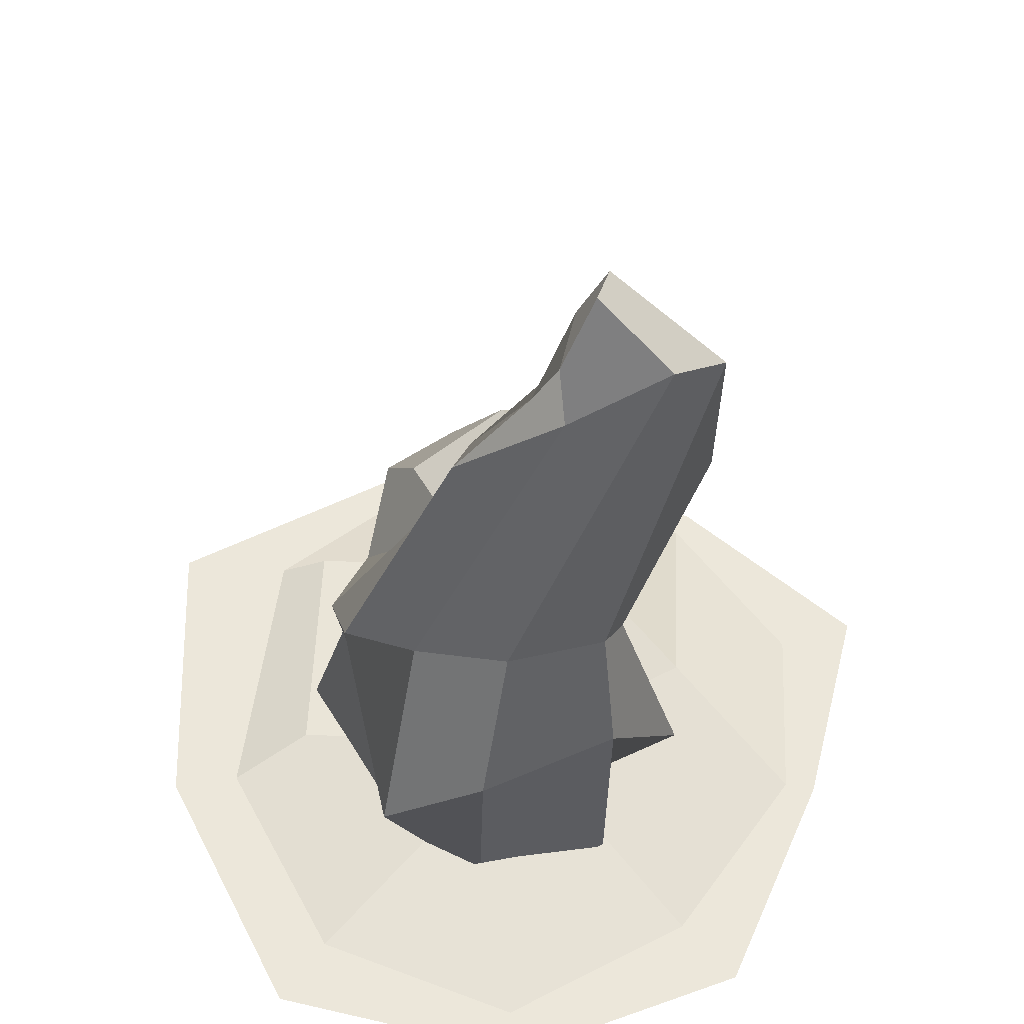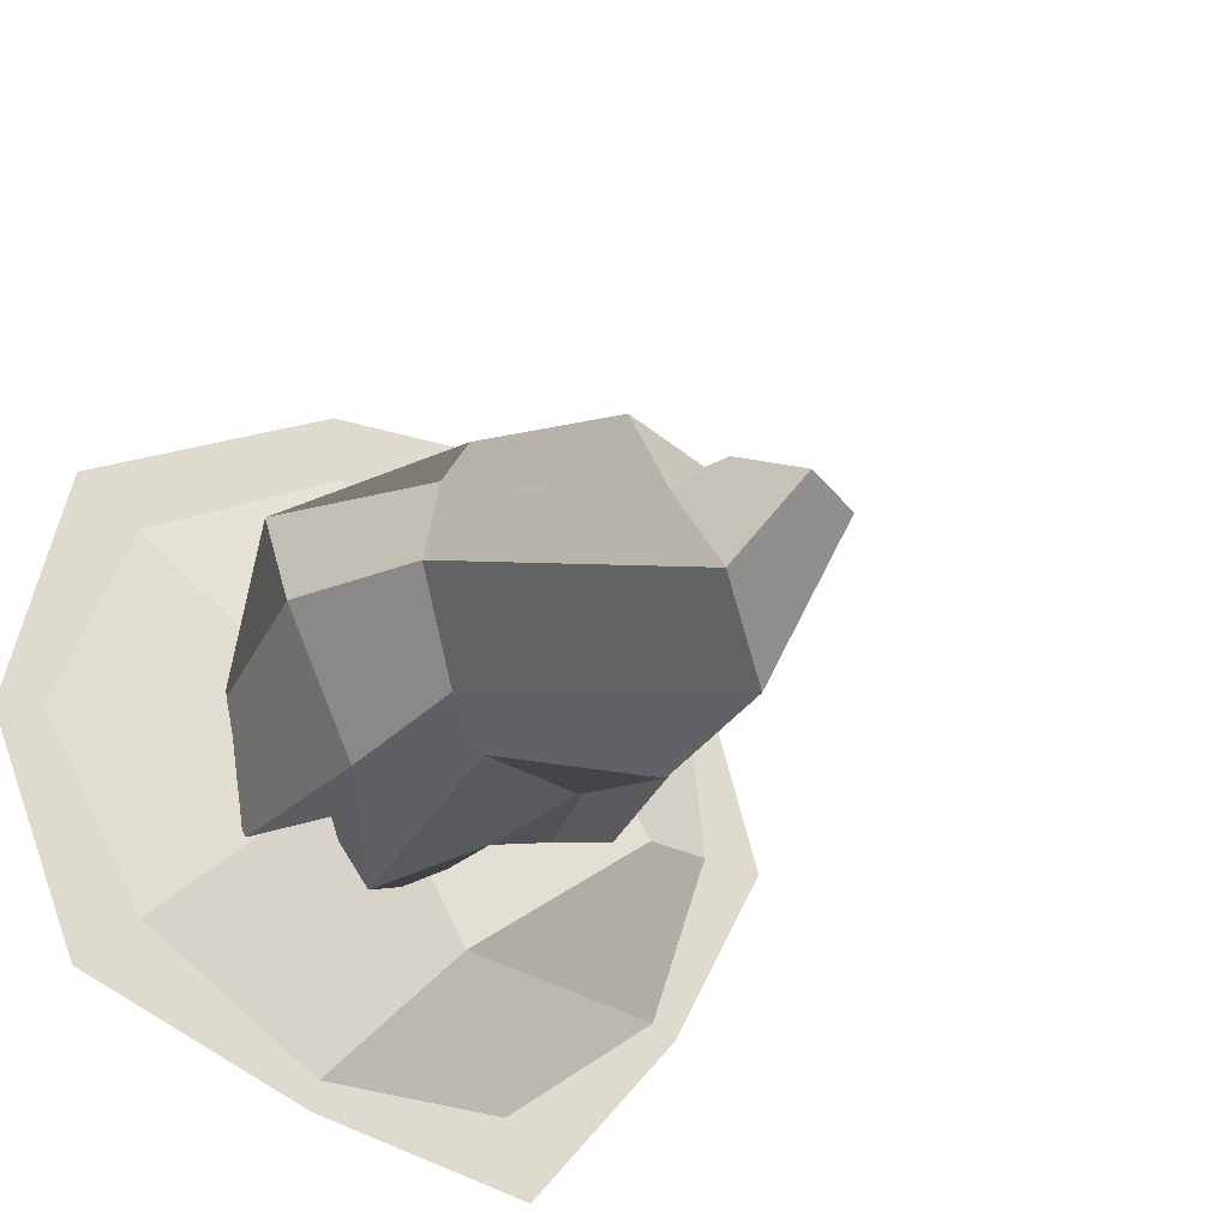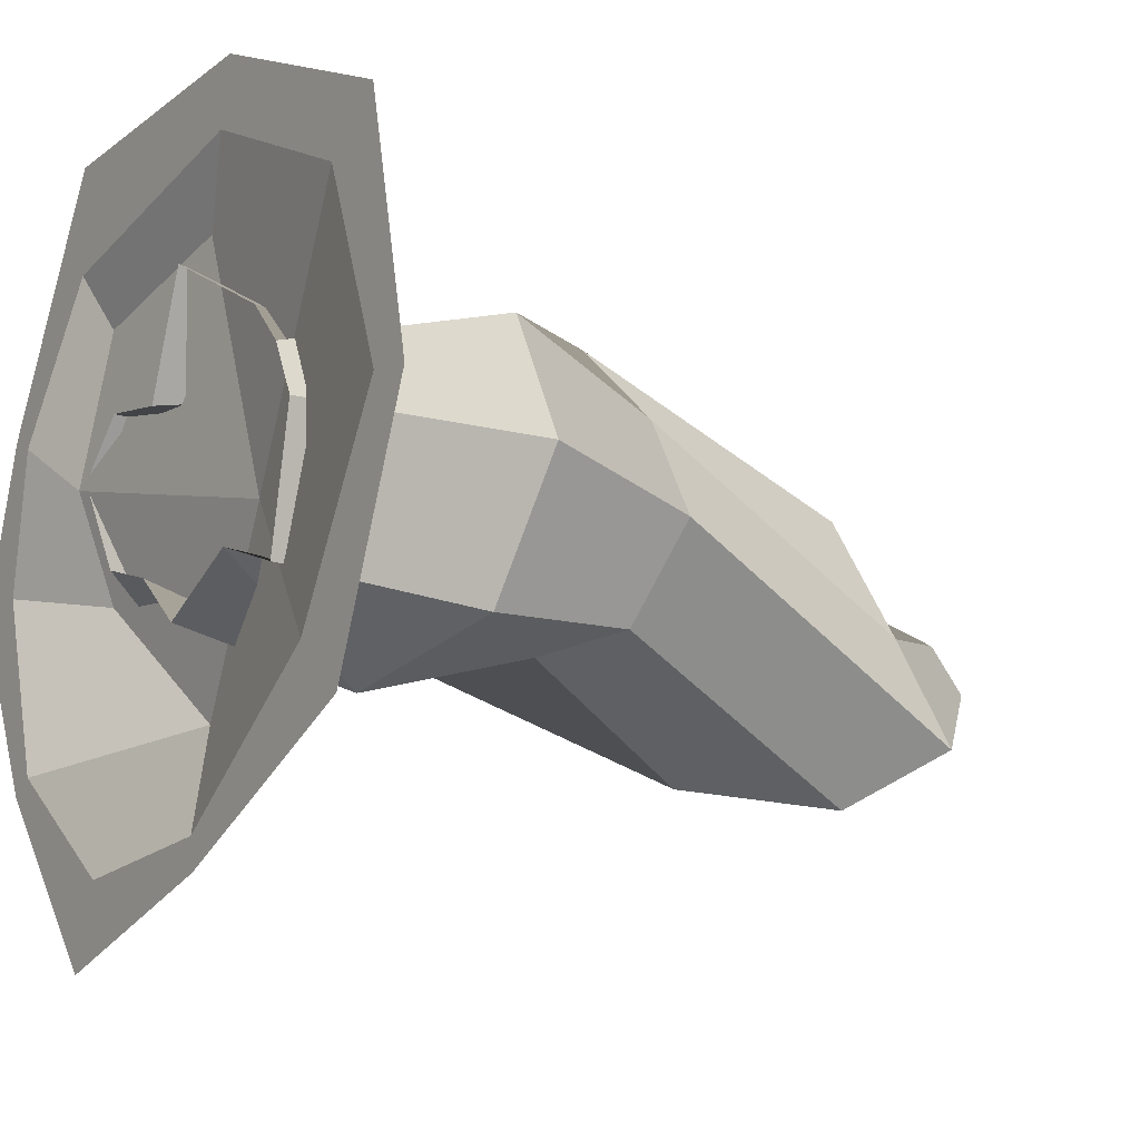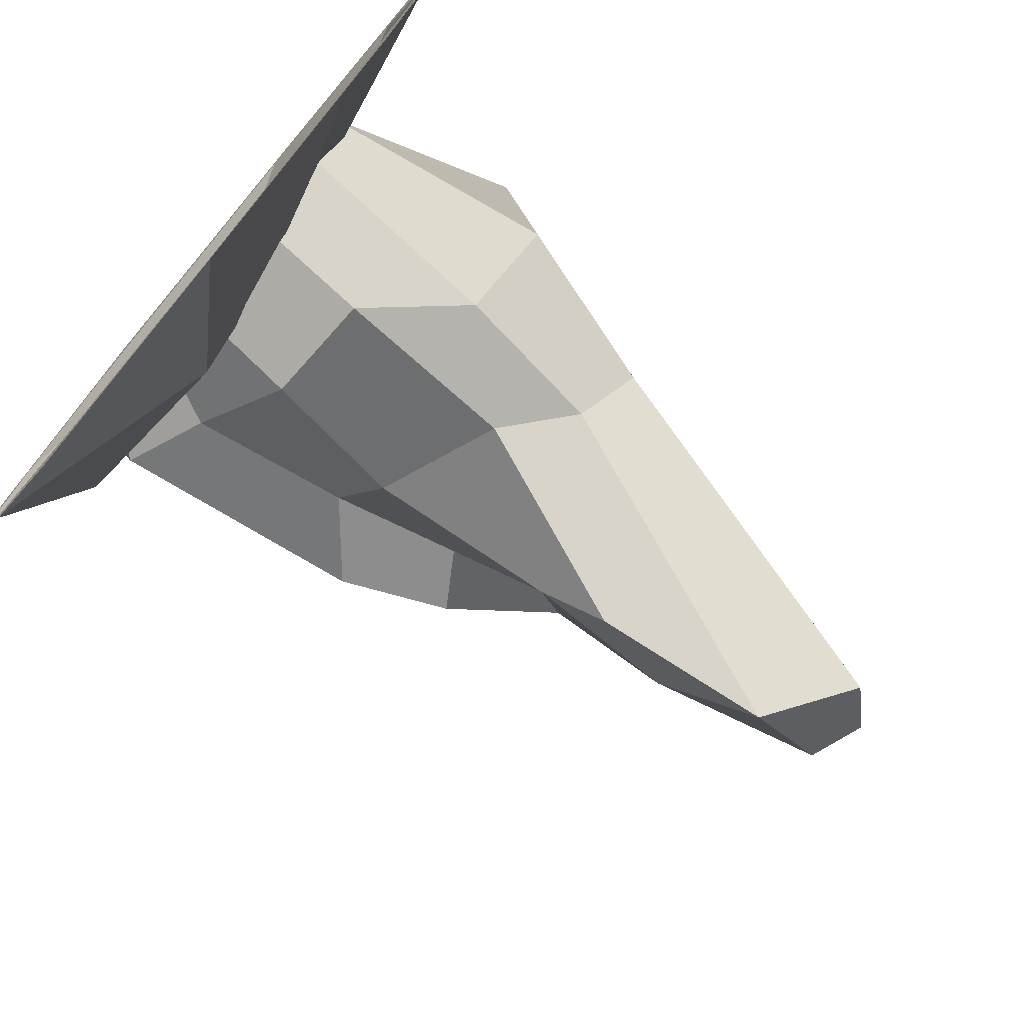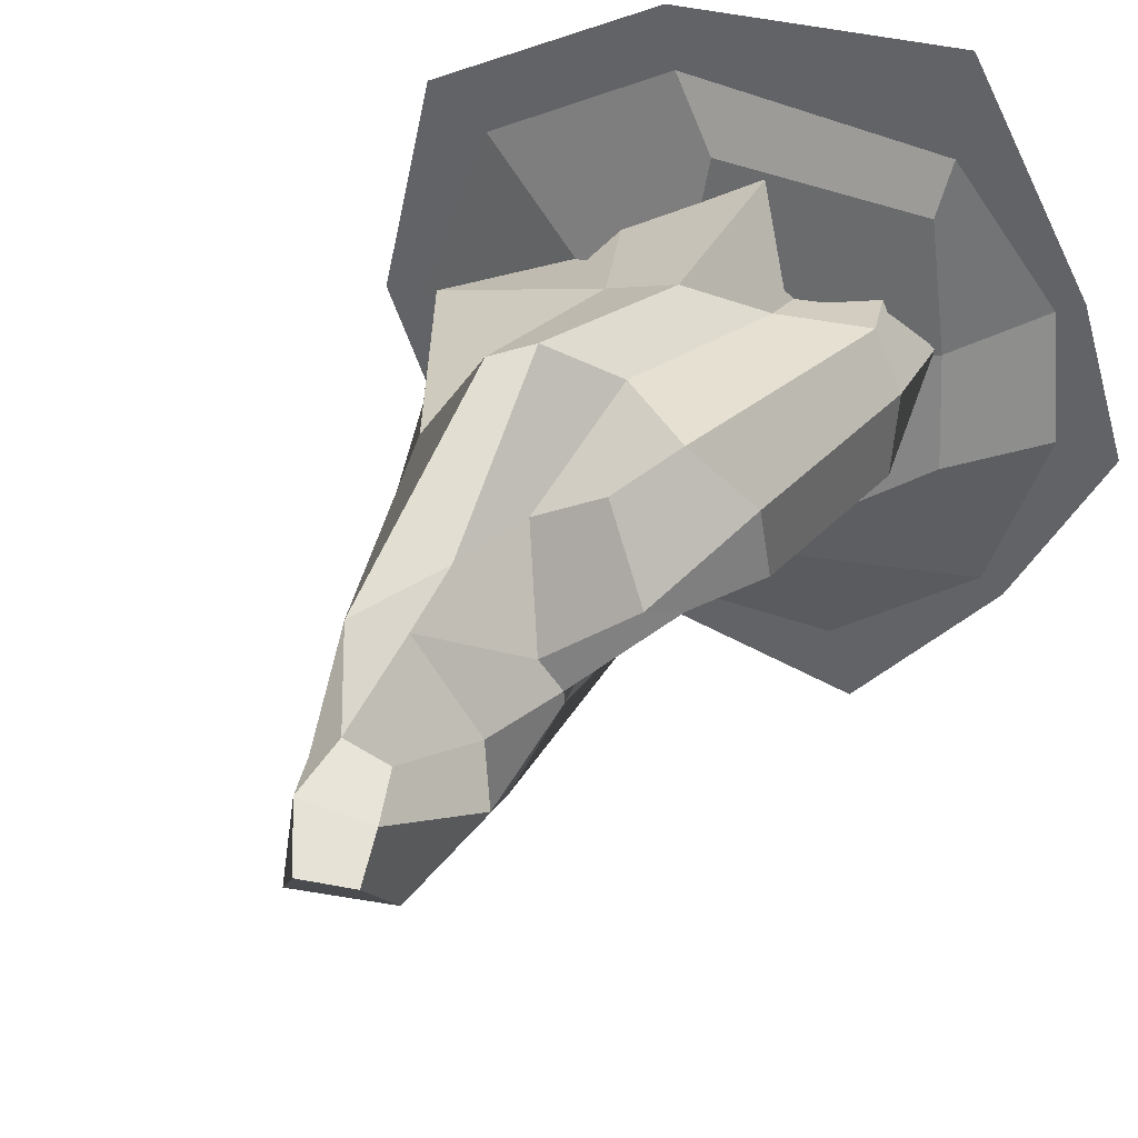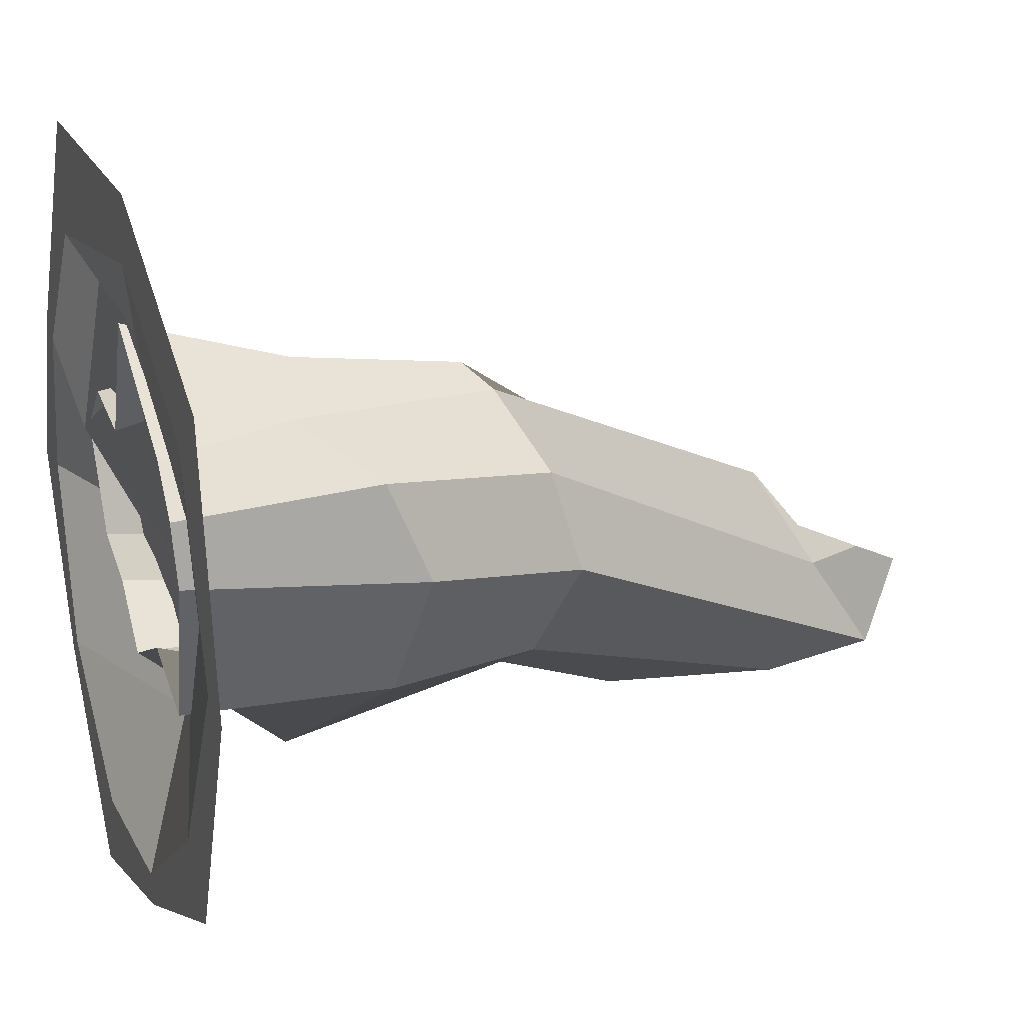
<metadata>
{"format":"obj","ext":"obj","renderer":"f3d","projection":"perspective","resolution":1024,"background":"white","views":[{"elev":52.8,"azim":91.2,"up":"+Y"},{"elev":-27.1,"azim":149.7,"up":"+Z"},{"elev":-17.4,"azim":57.3,"up":"+Z"},{"elev":-75.1,"azim":50.2,"up":"+Z"},{"elev":36.1,"azim":-155.0,"up":"+Z"},{"elev":18.7,"azim":70.2,"up":"+Z"}]}
</metadata>
<code>
o Stone
v 0.3633 0.008207 1.364
v 0.4164 0.008207 1.654
v 1.539 0.008207 1.065
v 1.255 0.008207 0.8762
v -0.8843 0.008207 1.224
v -0.9236 0.008207 1.717
v 1.79 0.008207 -0.03891
v 1.587 0.008207 0.005288
v 1.386 0.008208 -1.031
v 1.127 0.008208 -0.7896
v 0.3436 0.008208 -1.307
v 0.3699 0.008208 -1.439
v -0.478 0.008208 -1.324
v -0.5985 0.008208 -1.658
v -1.169 0.008208 -0.8012
v -1.276 0.008208 -0.8618
v -1.713 0.008207 -0.02101
v -1.436 0.008207 -0.002232
v -1.368 0.008207 0.625
v -1.493 0.008207 0.691
v -0.1372 0.2946 -0.7695
v 0.2848 0.2564 -0.01765
v -1.009 0.267 -0.1052
v -0.9133 0.05362 0.3206
v 0.157 0.08492 1.034
v -0.854 0.1411 1.006
v -0.6054 0.07086 -0.0879
v -0.7994 0.3061 -0.1741
v -0.4421 0.4323 -0.2946
v -0.2976 0.07086 -0.1991
v -0.6442 0.07086 0.5654
v -0.7221 0.3991 0.5933
v -0.8347 0.3342 0.2674
v -0.8845 0.07086 0.3503
v -0.2863 0.07086 0.486
v -0.2842 0.4427 0.5785
v 0.004522 0.775 0.8229
v -0.1013 0.07086 1.006
v 0.869 0.07086 0.1618
v 1.047 1.061 0.1362
v 1.071 0.8647 0.5762
v 0.7487 0.07086 0.4046
v 0.7608 0.07086 -0.4139
v 0.721 0.9917 -0.4386
v 0.3831 0.07086 -0.2598
v 0.4418 0.5906 -0.7366
v -0.02914 0.07086 -0.4382
v -0.07409 0.5952 -0.4428
v -0.6719 1.371 -0.04319
v -0.3658 1.11 -0.1187
v -0.3603 1.548 0.6031
v -0.6489 1.454 0.3253
v -0.0131 1.327 0.6868
v 0.326 1.425 0.824
v 0.8452 1.777 0.03146
v 0.7336 1.681 0.4328
v 0.6397 1.638 -0.383
v 0.3721 1.384 -0.4687
v -0.134 1.192 -0.4398
v -0.1536 1.812 0.4698
v -0.376 1.96 0.08451
v 0.1853 1.812 0.2731
v -0.004399 2.139 -0.1438
v 0.3095 2.239 0.2865
v 0.5229 3.283 -0.6032
v 0.5476 2.992 -0.1878
v 0.192 2.971 -0.8306
v 0.09788 2.207 -0.8189
v -0.05425 1.998 -0.4483
v -0.1796 1.619 -0.04061
v -0.4928 1.818 0.02752
v -0.1245 2.156 -0.2501
v 0.06194 2.483 -0.3168
v -0.02768 2.62 -0.5449
v 0.3177 2.585 0.1921
v 0.1103 3.411 -0.3511
v 0.3366 3.507 -0.3012
v 0.1413 3.201 -0.2242
v 0.4724 3.242 -0.1623
v 0.215 2.944 -0.1568
v 0.4066 2.981 -0.05434
v 0.5693 0.07086 0.6058
v 0.3743 0.6756 0.6594
v 0.5244 1.503 0.7512
v 0.533 2.695 0.2605
f 1 2 3 4
f 1 5 6 2
f 4 3 7 8
f 8 7 9 10
f 11 10 9 12
f 13 11 12 14
f 15 13 14 16
f 15 16 17 18
f 19 18 17 20
f 19 20 6 5
f 10 11 21 22
f 21 11 13 15
f 8 10 22 4
f 22 21 23 24
f 23 21 15 18
f 23 18 19 24
f 25 1 4 22
f 5 1 25 26
f 26 25 22 24
f 26 24 19 5
f 27 28 29 30
f 31 32 33 34
f 35 36 32 31
f 37 36 35 38
f 39 40 41 42
f 43 44 40 39
f 45 46 44 43
f 47 48 46 45
f 30 29 48 47
f 28 49 50 29
f 32 51 52 33
f 36 53 51 32
f 53 36 37 54
f 40 55 56 41
f 44 57 55 40
f 46 58 57 44
f 48 59 58 46
f 29 50 59 48
f 51 60 61 52
f 53 62 60 51
f 63 61 60 62
f 62 53 54 64
f 55 65 66 56
f 57 67 65 55
f 58 68 67 57
f 59 69 68 58
f 50 70 69 59
f 49 71 70 50
f 70 71 72 69
f 72 73 74 69
f 64 75 63 62
f 74 67 68 69
f 67 76 77 65
f 74 78 76 67
f 65 77 79 66
f 76 78 79 77
f 73 80 78 74
f 78 80 81 79
f 38 82 83 37
f 83 84 54 37
f 84 85 64 54
f 80 73 75 81
f 75 64 85 81
f 73 72 63 75
f 72 71 61 63
f 71 49 52 61
f 49 28 33 52
f 28 27 34 33
f 81 85 66 79
f 85 84 56 66
f 84 83 41 56
f 83 82 42 41

</code>
